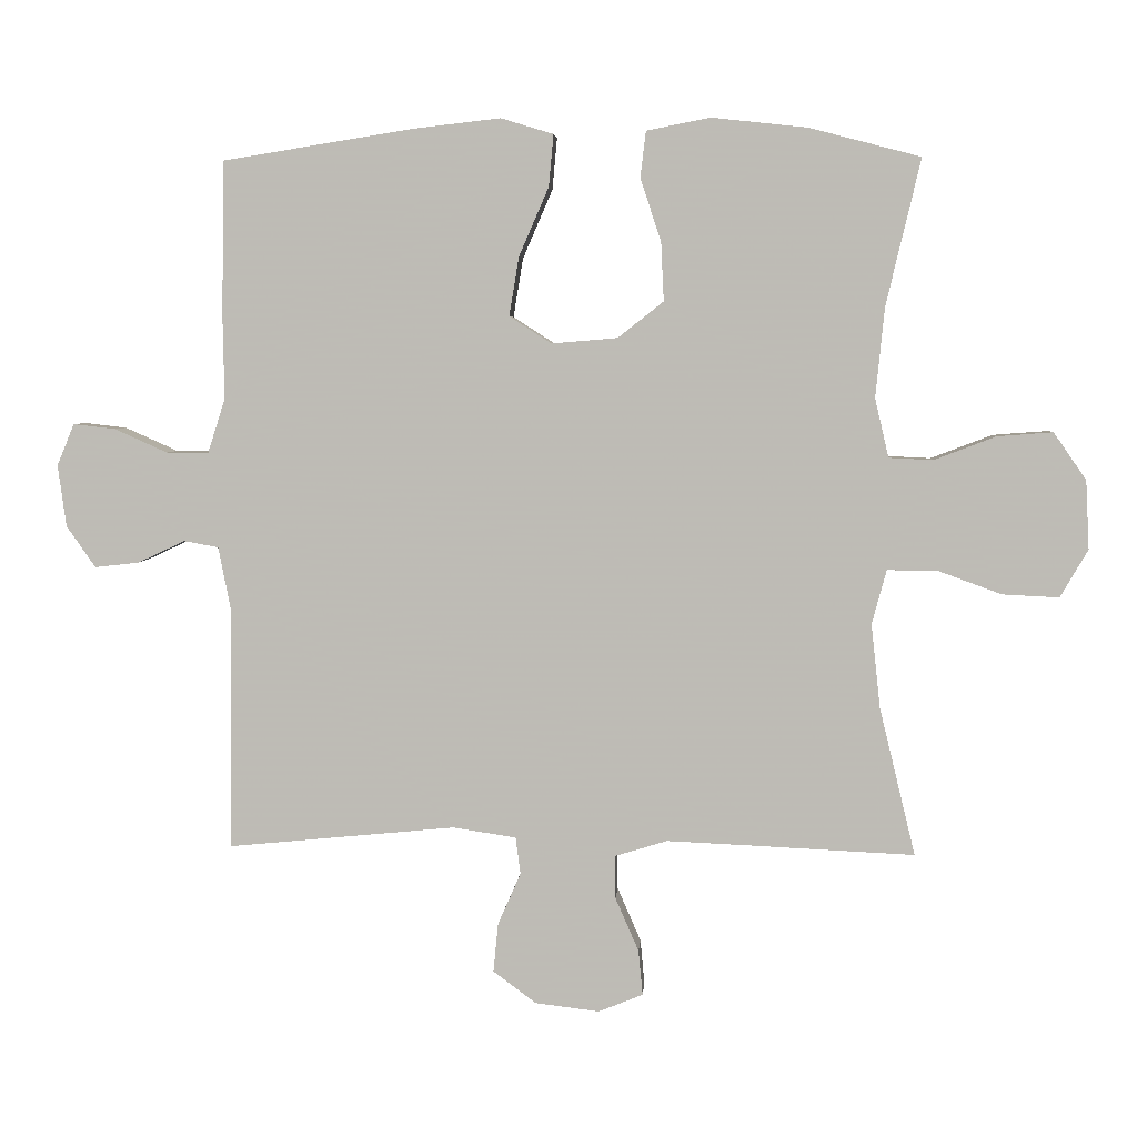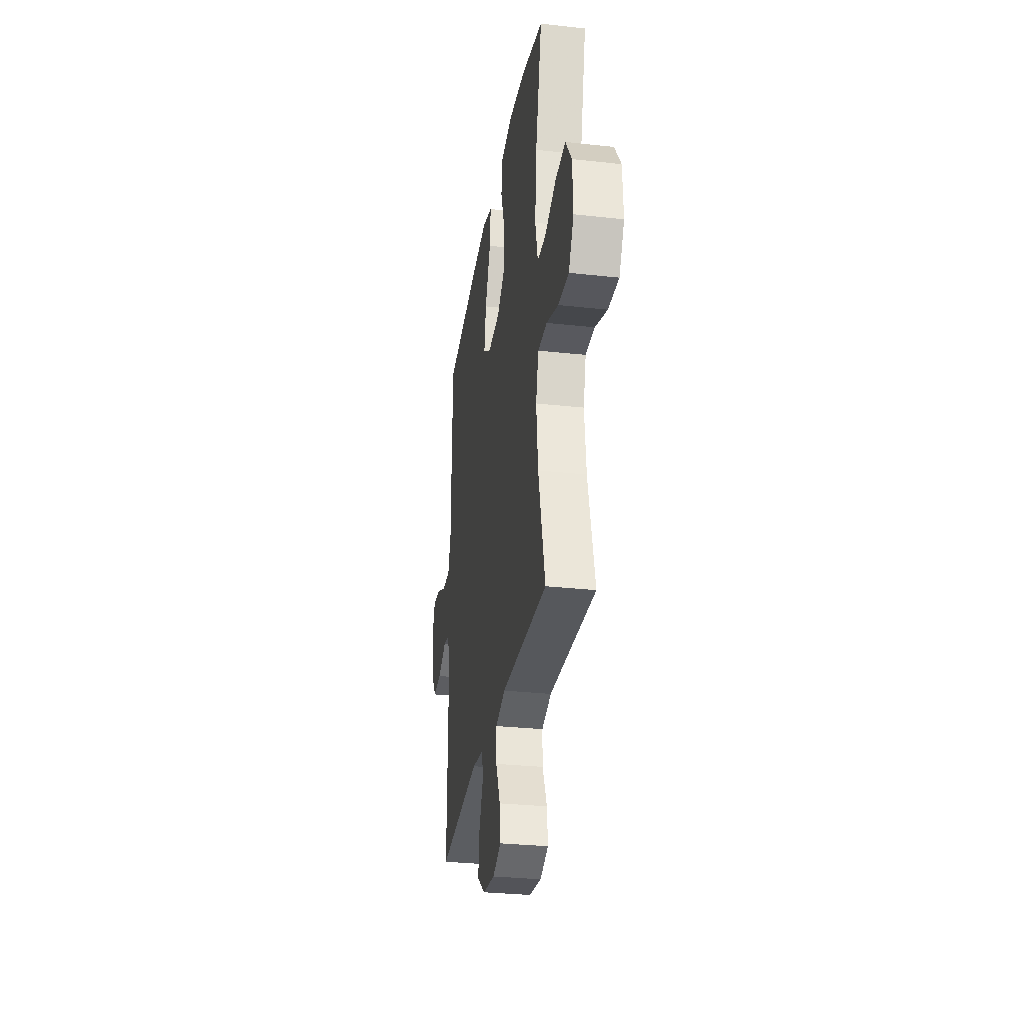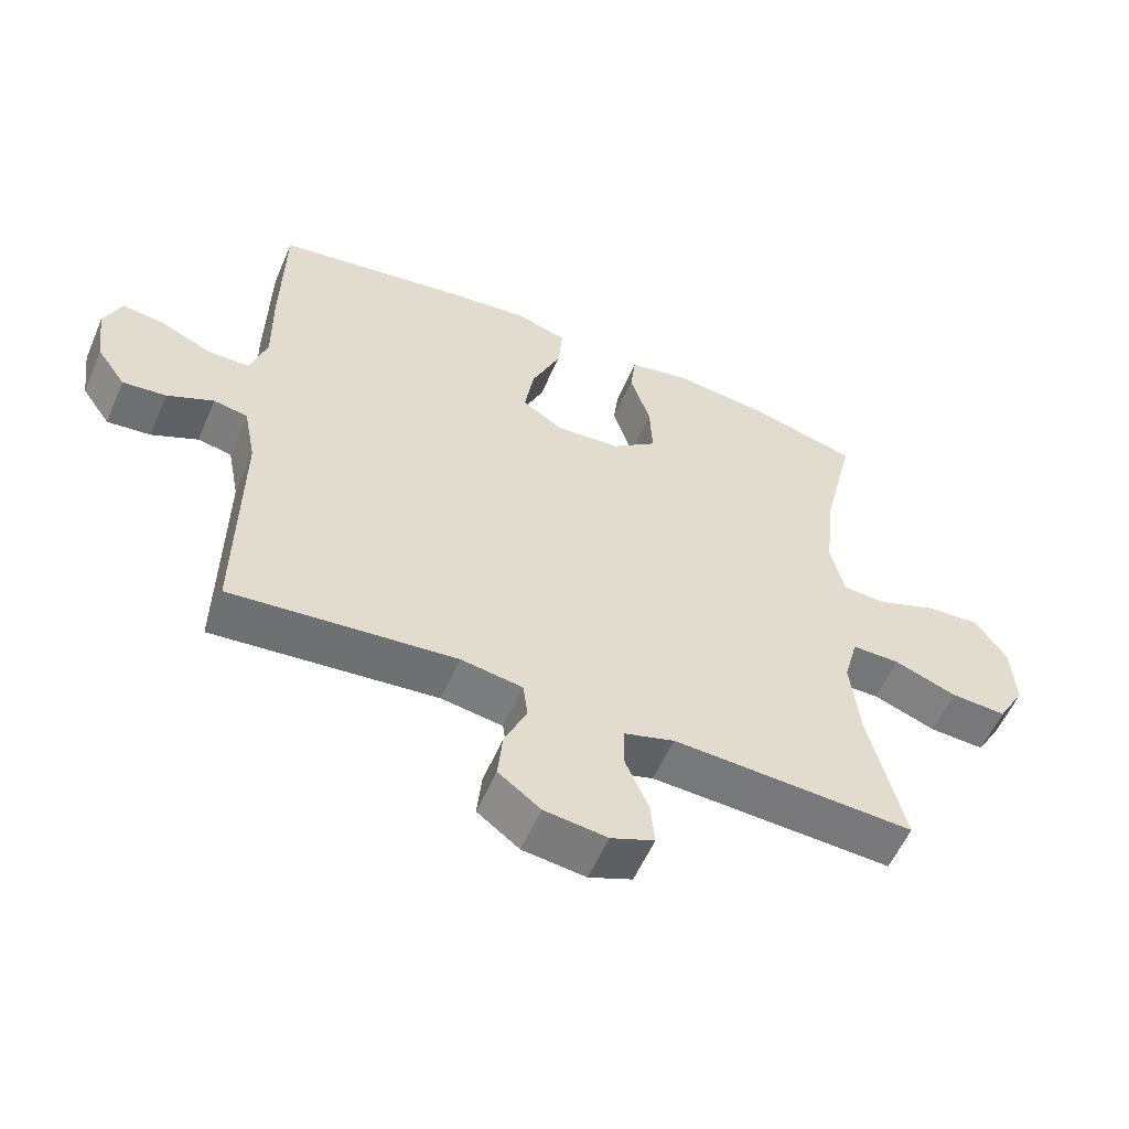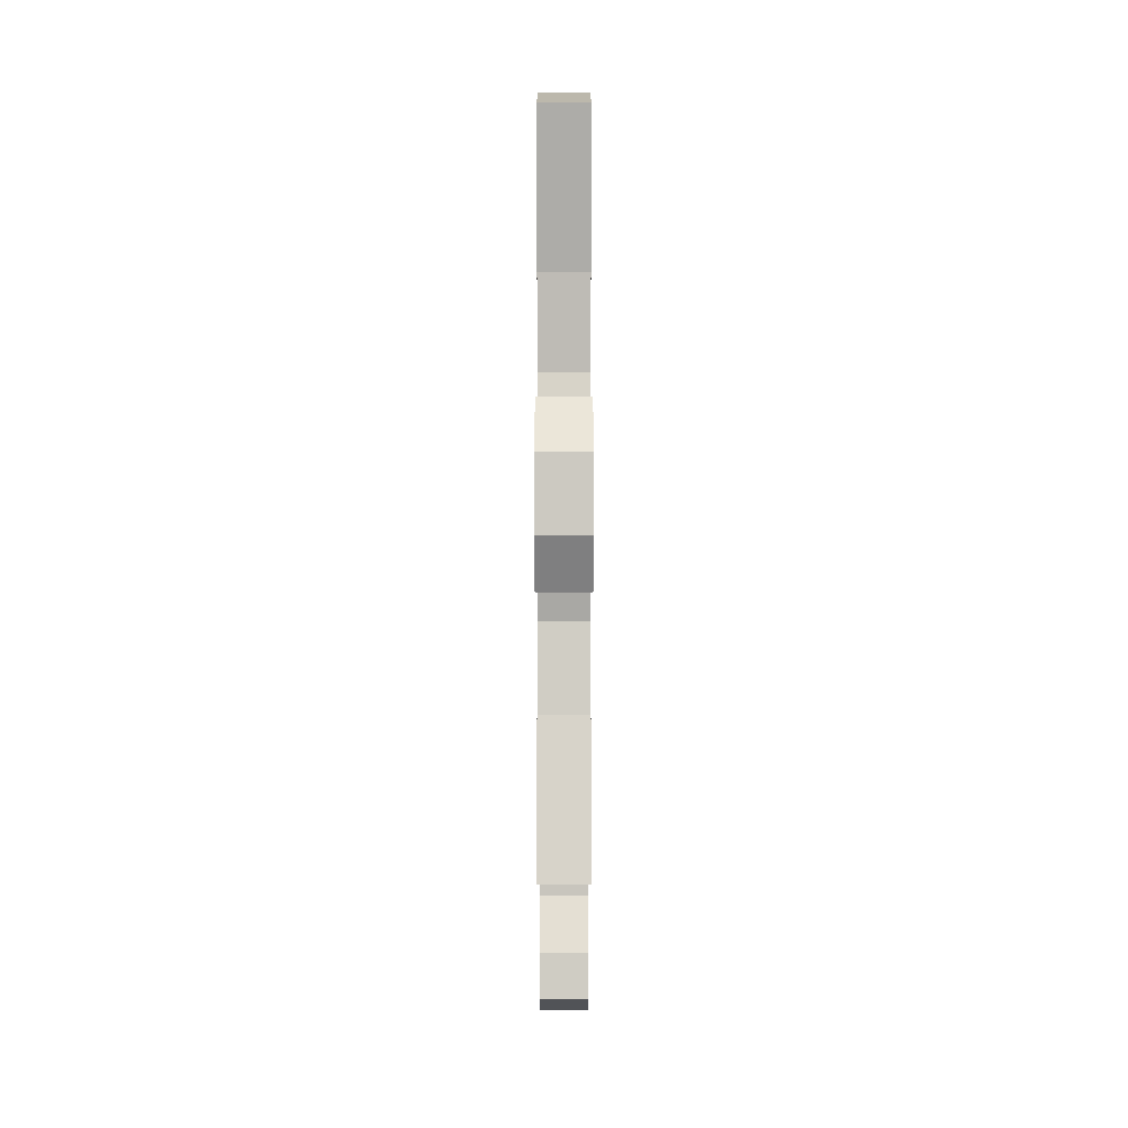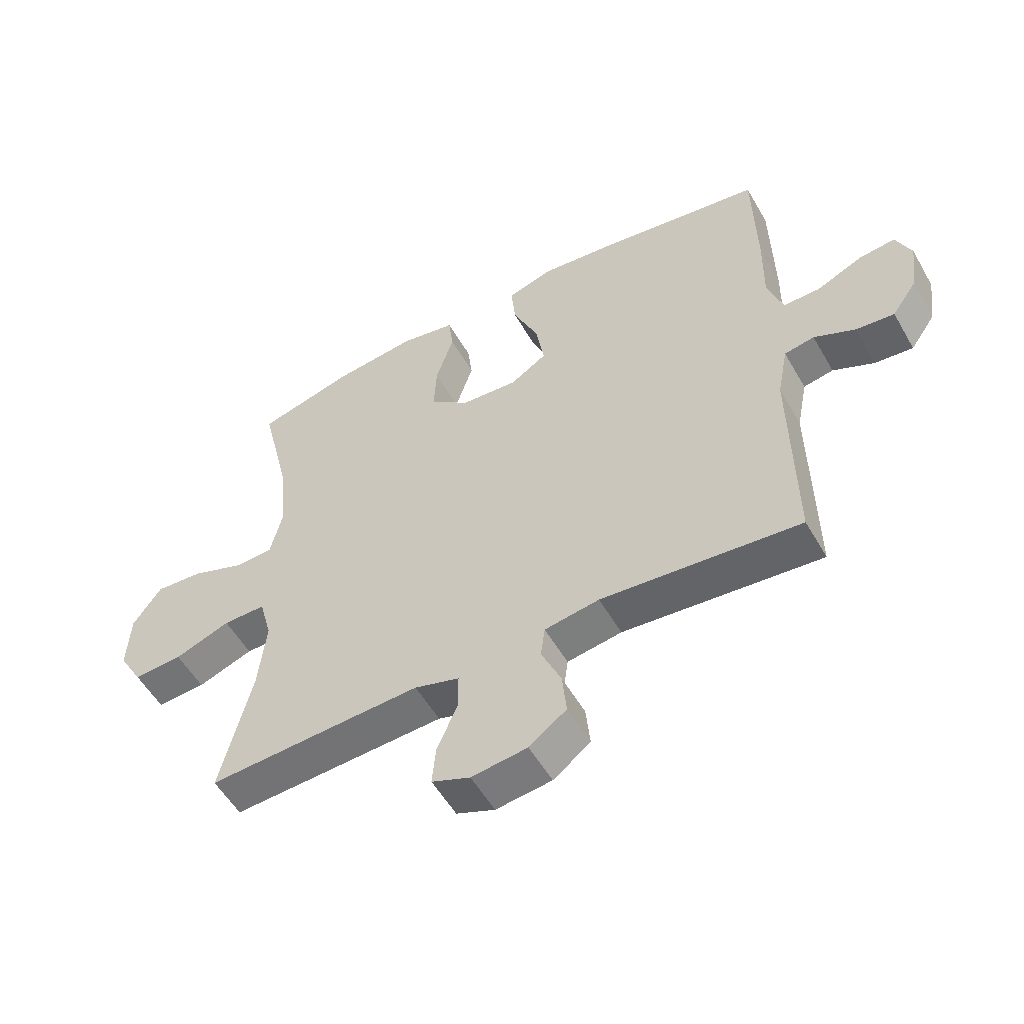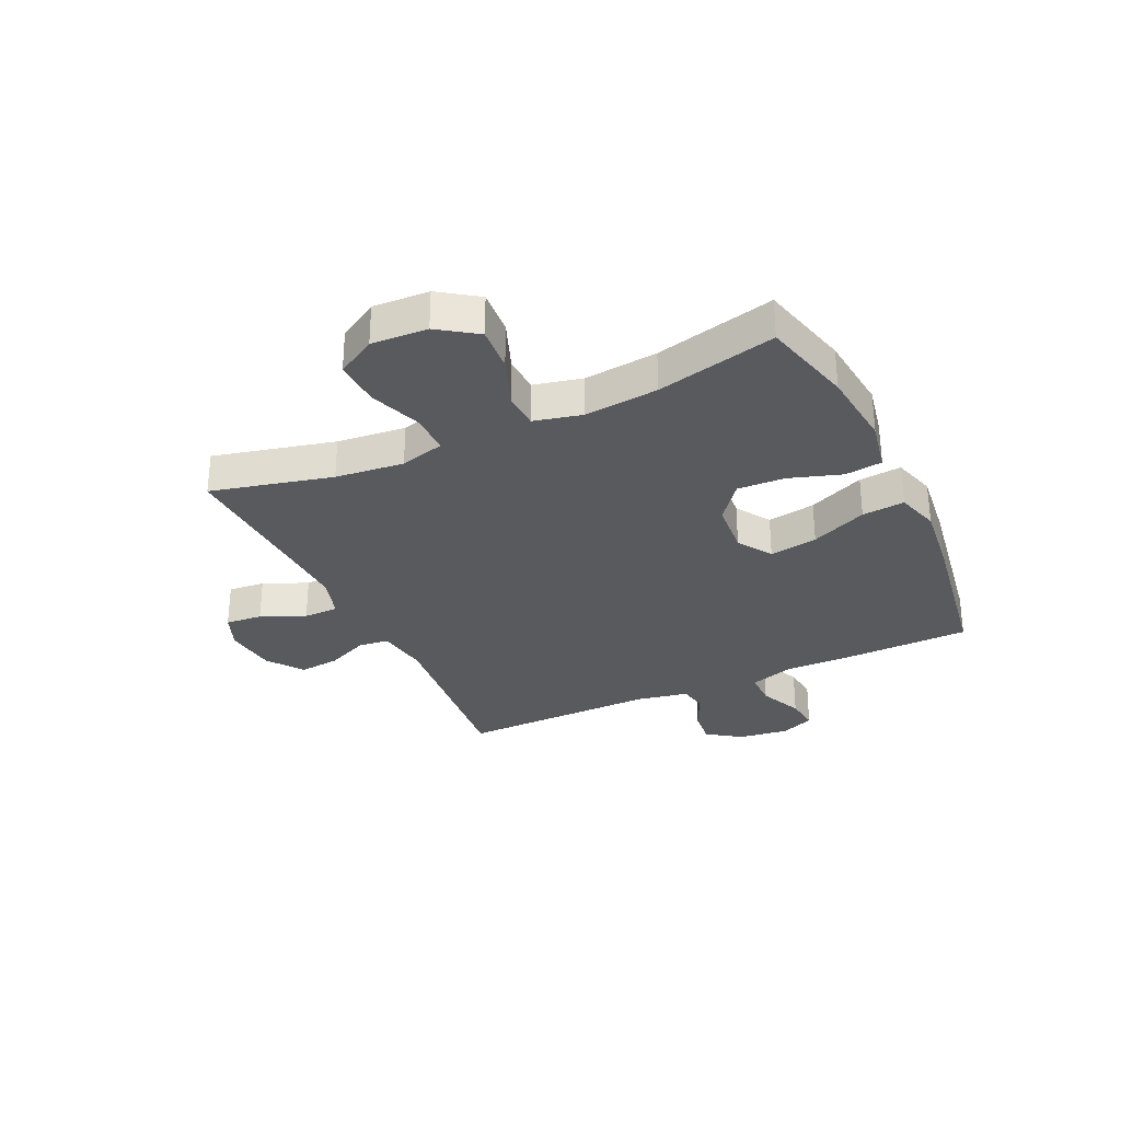
<metadata>
{"format":"obj","ext":"obj","renderer":"f3d","projection":"perspective","resolution":1024,"background":"white","views":[{"elev":4.6,"azim":-176.1,"up":"+Z"},{"elev":-30.3,"azim":-99.1,"up":"+Z"},{"elev":-56.7,"azim":156.7,"up":"+Z"},{"elev":-0.0,"azim":-90.0,"up":"+Z"},{"elev":-54.5,"azim":29.5,"up":"+Z"},{"elev":-30.8,"azim":-64.9,"up":"+Y"}]}
</metadata>
<code>
v 0.5 0.07 0.5
v 0.504 0.07 0.279
v 0.502 0.07 0.157
v 0.527 0.07 0.079
v 0.588 0.07 0.079
v 0.664 0.07 0.113
v 0.725 0.07 0.12
v 0.75 0.07 0.06
v 0.738 0.07 -0.029
v 0.696 0.07 -0.089
v 0.632 0.07 -0.082
v 0.564 0.07 -0.05
v 0.514 0.07 -0.059
v 0.496 0.07 -0.15
v 0.5 0.07 -0.5
v 0.17 0.07 -0.468
v 0.079 0.07 -0.482
v 0.072 0.07 -0.535
v 0.105 0.07 -0.61
v 0.112 0.07 -0.681
v 0.05 0.07 -0.727
v -0.043 0.07 -0.738
v -0.107 0.07 -0.712
v -0.101 0.07 -0.647
v -0.067 0.07 -0.569
v -0.067 0.07 -0.507
v -0.142 0.07 -0.484
v -0.26 0.07 -0.489
v -0.5 0.07 -0.5
v -0.448 0.07 -0.286
v -0.435 0.07 -0.165
v -0.456 0.07 -0.087
v -0.527 0.07 -0.087
v -0.62 0.07 -0.121
v -0.702 0.07 -0.125
v -0.742 0.07 -0.056
v -0.737 0.07 0.043
v -0.69 0.07 0.111
v -0.61 0.07 0.105
v -0.521 0.07 0.071
v -0.457 0.07 0.074
v -0.437 0.07 0.159
v -0.45 0.07 0.289
v -0.5 0.07 0.5
v -0.339 0.07 0.542
v -0.201 0.07 0.557
v -0.109 0.07 0.539
v -0.101 0.07 0.473
v -0.131 0.07 0.381
v -0.135 0.07 0.297
v -0.069 0.07 0.245
v 0.026 0.07 0.237
v 0.087 0.07 0.276
v 0.073 0.07 0.361
v 0.03 0.07 0.46
v 0.023 0.07 0.535
v 0.099 0.07 0.558
v 0.222 0.07 0.544
v 0.5 0 0.5
v 0.504 0 0.279
v 0.502 0 0.157
v 0.527 0 0.079
v 0.588 0 0.079
v 0.664 0 0.113
v 0.725 0 0.12
v 0.75 0 0.06
v 0.738 0 -0.029
v 0.696 0 -0.089
v 0.632 0 -0.082
v 0.564 0 -0.05
v 0.514 0 -0.059
v 0.496 0 -0.15
v 0.5 0 -0.5
v 0.17 0 -0.468
v 0.079 0 -0.482
v 0.072 0 -0.535
v 0.105 0 -0.61
v 0.112 0 -0.681
v 0.05 0 -0.727
v -0.043 0 -0.738
v -0.107 0 -0.712
v -0.101 0 -0.647
v -0.067 0 -0.569
v -0.067 0 -0.507
v -0.142 0 -0.484
v -0.26 0 -0.489
v -0.5 0 -0.5
v -0.448 0 -0.286
v -0.435 0 -0.165
v -0.456 0 -0.087
v -0.527 0 -0.087
v -0.62 0 -0.121
v -0.702 0 -0.125
v -0.742 0 -0.056
v -0.737 0 0.043
v -0.69 0 0.111
v -0.61 0 0.105
v -0.521 0 0.071
v -0.457 0 0.074
v -0.437 0 0.159
v -0.45 0 0.289
v -0.5 0 0.5
v -0.339 0 0.542
v -0.201 0 0.557
v -0.109 0 0.539
v -0.101 0 0.473
v -0.131 0 0.381
v -0.135 0 0.297
v -0.069 0 0.245
v 0.026 0 0.237
v 0.087 0 0.276
v 0.073 0 0.361
v 0.03 0 0.46
v 0.023 0 0.535
v 0.099 0 0.558
v 0.222 0 0.544
f 1 2 3
f 58 1 3
f 57 58 3
f 56 57 3
f 55 56 3
f 54 55 3
f 53 54 3 4
f 52 53 4
f 51 52 4
f 47 48 49
f 46 47 49
f 45 46 49
f 44 45 49
f 43 44 49
f 42 43 49 50
f 41 42 50 51
f 38 39 40
f 37 38 40
f 36 37 40
f 35 36 40
f 34 35 40
f 33 34 40
f 32 33 40 41
f 41 51 4
f 32 41 4
f 31 32 4
f 28 29 30
f 31 4 5
f 30 31 5
f 28 30 5
f 27 28 5
f 23 24 25
f 22 23 25
f 21 22 25
f 20 21 25
f 19 20 25
f 18 19 25
f 17 18 25 26
f 14 15 16
f 13 14 16 17
f 10 11 12
f 9 10 12
f 8 9 12
f 7 8 12
f 6 7 12
f 5 6 12
f 5 12 13
f 17 26 27
f 13 17 27
f 5 13 27
f 61 60 59
f 61 59 116
f 61 116 115
f 61 115 114
f 61 114 113
f 61 113 112
f 62 61 112 111
f 62 111 110
f 62 110 109
f 107 106 105
f 107 105 104
f 107 104 103
f 107 103 102
f 107 102 101
f 108 107 101 100
f 109 108 100 99
f 98 97 96
f 98 96 95
f 98 95 94
f 98 94 93
f 98 93 92
f 98 92 91
f 99 98 91 90
f 62 109 99
f 62 99 90
f 62 90 89
f 88 87 86
f 63 62 89
f 63 89 88
f 63 88 86
f 63 86 85
f 83 82 81
f 83 81 80
f 83 80 79
f 83 79 78
f 83 78 77
f 83 77 76
f 84 83 76 75
f 74 73 72
f 75 74 72 71
f 70 69 68
f 70 68 67
f 70 67 66
f 70 66 65
f 70 65 64
f 70 64 63
f 71 70 63
f 85 84 75
f 85 75 71
f 85 71 63
f 1 59 60 2
f 2 60 61 3
f 3 61 62 4
f 4 62 63 5
f 5 63 64 6
f 6 64 65 7
f 7 65 66 8
f 8 66 67 9
f 9 67 68 10
f 10 68 69 11
f 11 69 70 12
f 12 70 71 13
f 13 71 72 14
f 14 72 73 15
f 15 73 74 16
f 16 74 75 17
f 17 75 76 18
f 18 76 77 19
f 19 77 78 20
f 20 78 79 21
f 21 79 80 22
f 22 80 81 23
f 23 81 82 24
f 24 82 83 25
f 25 83 84 26
f 26 84 85 27
f 27 85 86 28
f 28 86 87 29
f 29 87 88 30
f 30 88 89 31
f 31 89 90 32
f 32 90 91 33
f 33 91 92 34
f 34 92 93 35
f 35 93 94 36
f 36 94 95 37
f 37 95 96 38
f 38 96 97 39
f 39 97 98 40
f 40 98 99 41
f 41 99 100 42
f 42 100 101 43
f 43 101 102 44
f 44 102 103 45
f 45 103 104 46
f 46 104 105 47
f 47 105 106 48
f 48 106 107 49
f 49 107 108 50
f 50 108 109 51
f 51 109 110 52
f 52 110 111 53
f 53 111 112 54
f 54 112 113 55
f 55 113 114 56
f 56 114 115 57
f 57 115 116 58
f 58 116 59 1

</code>
